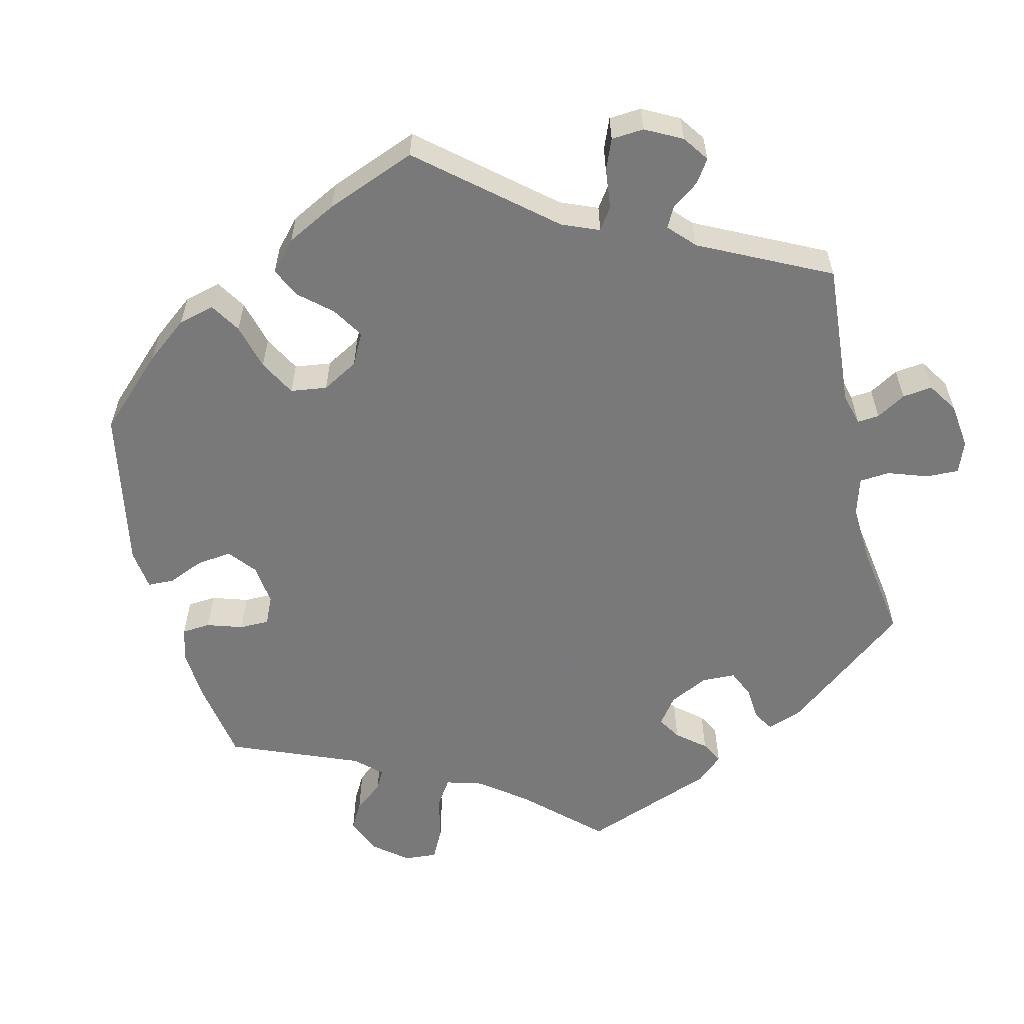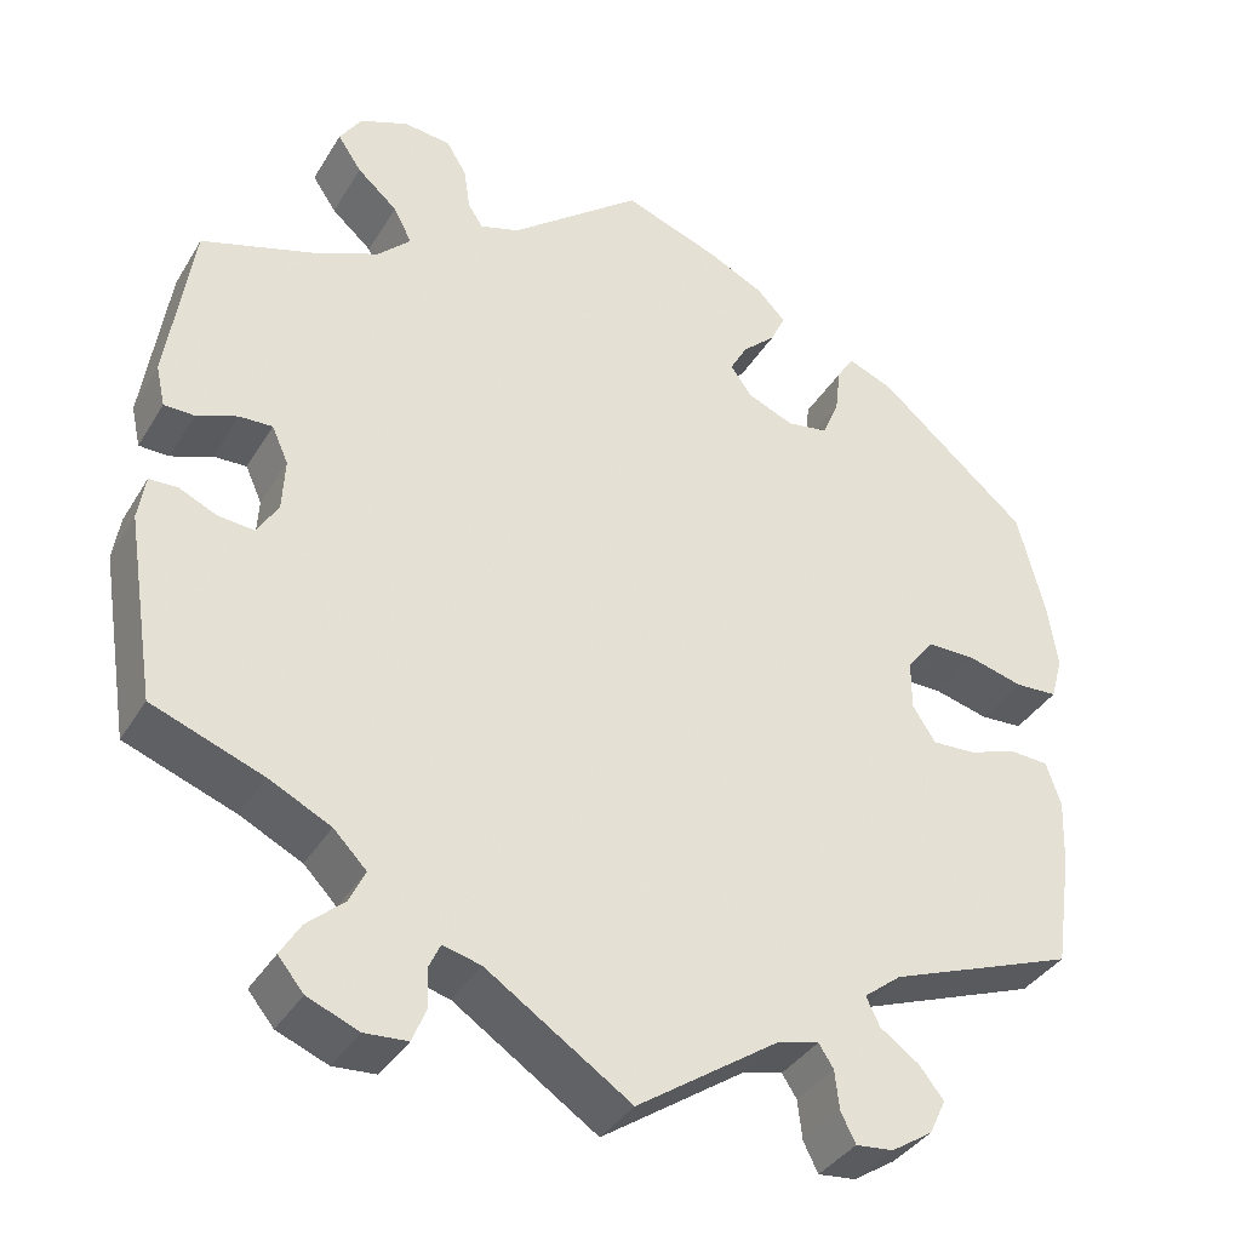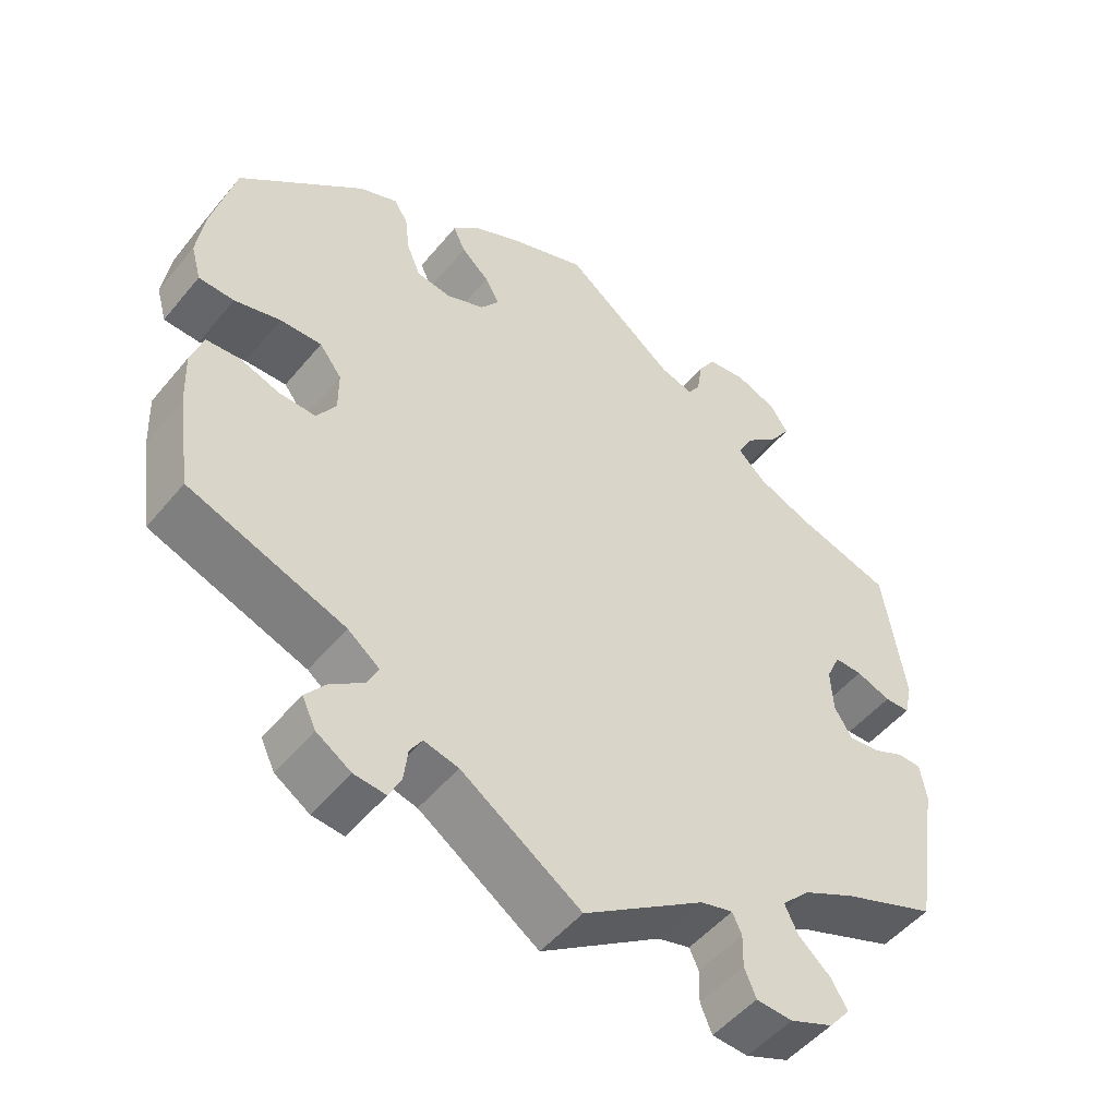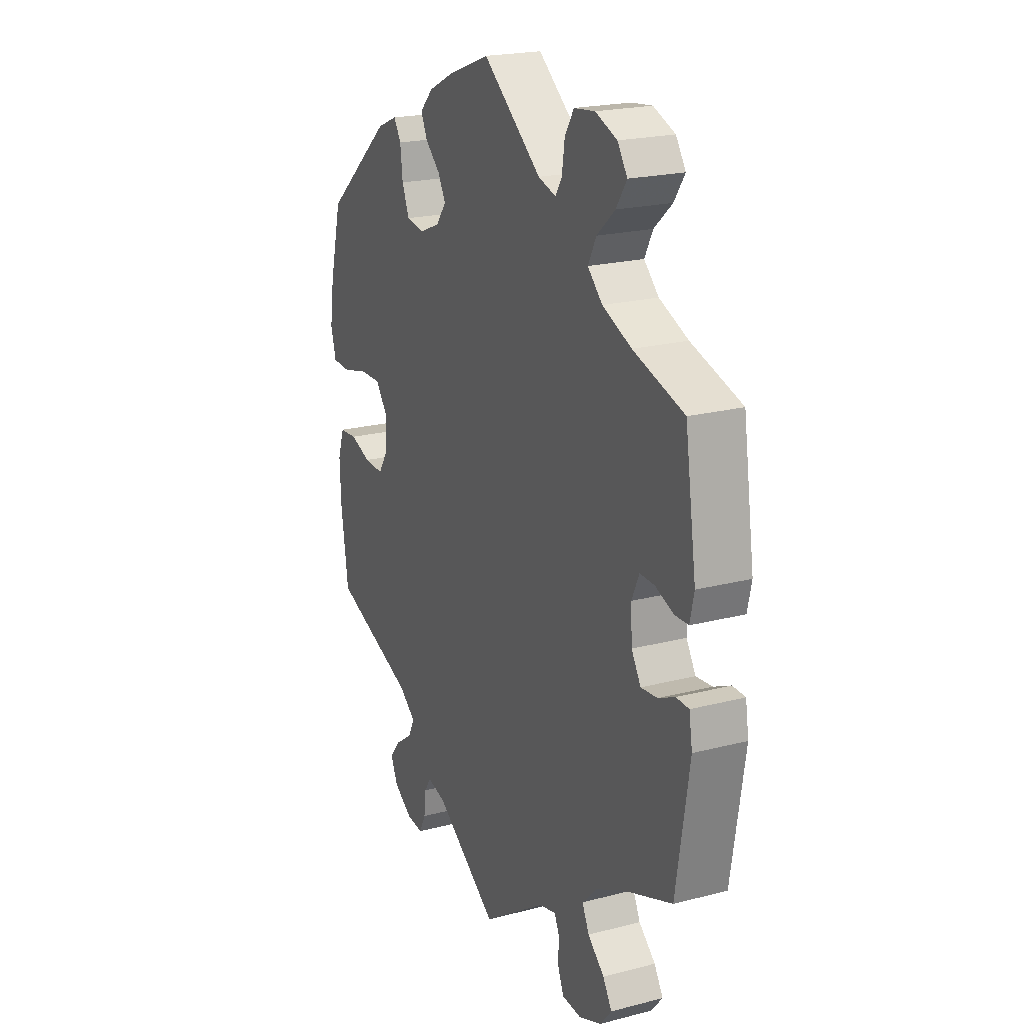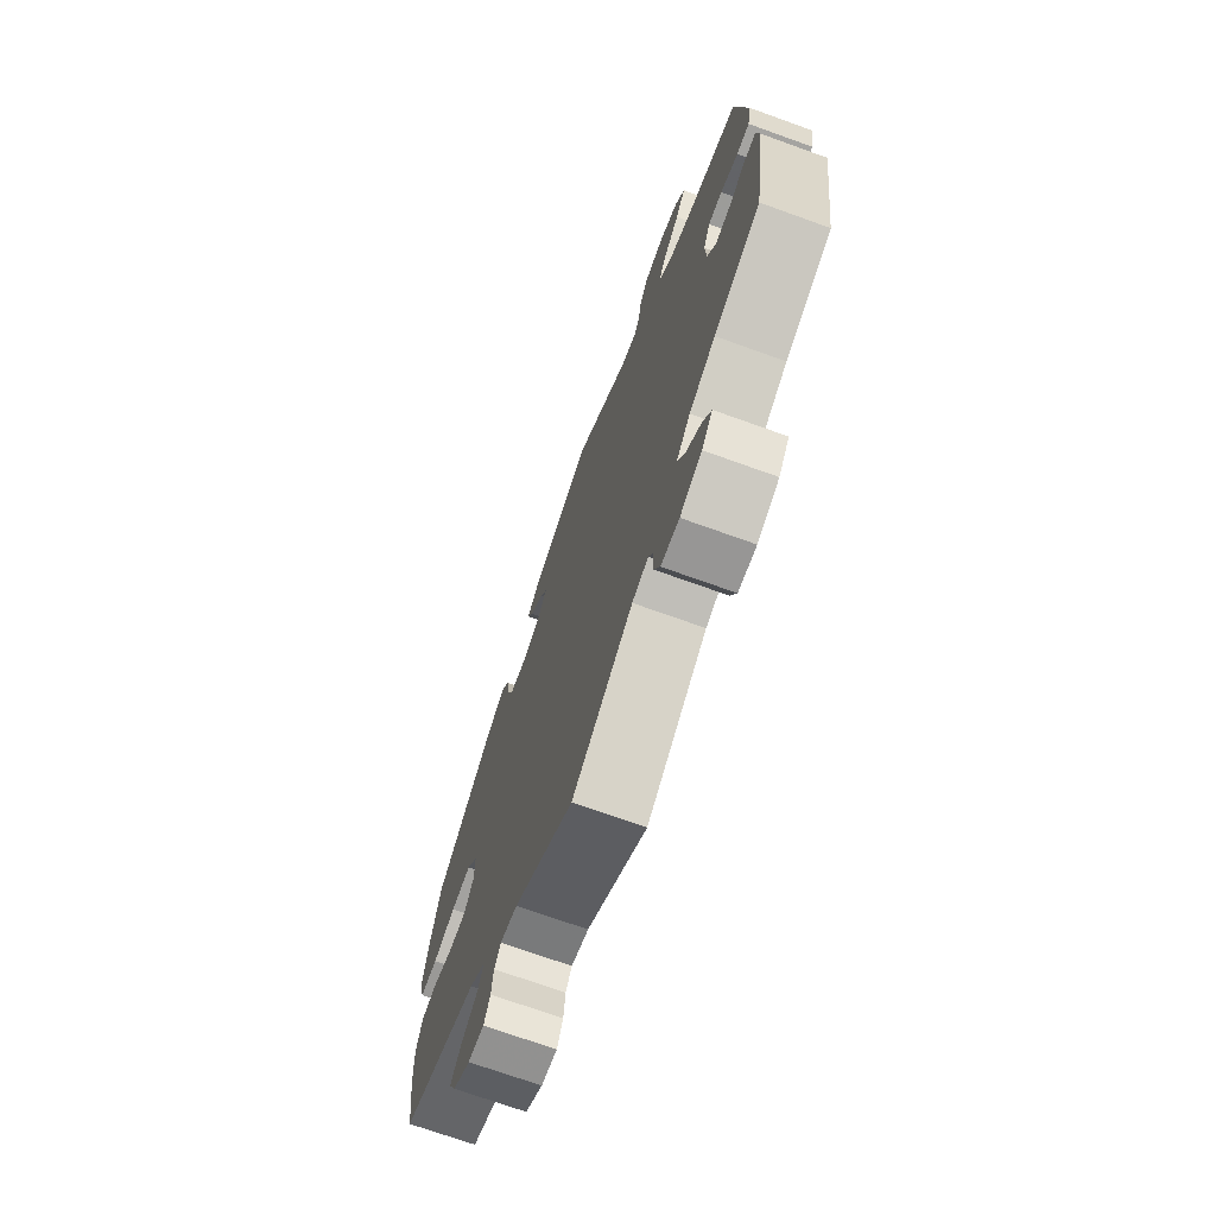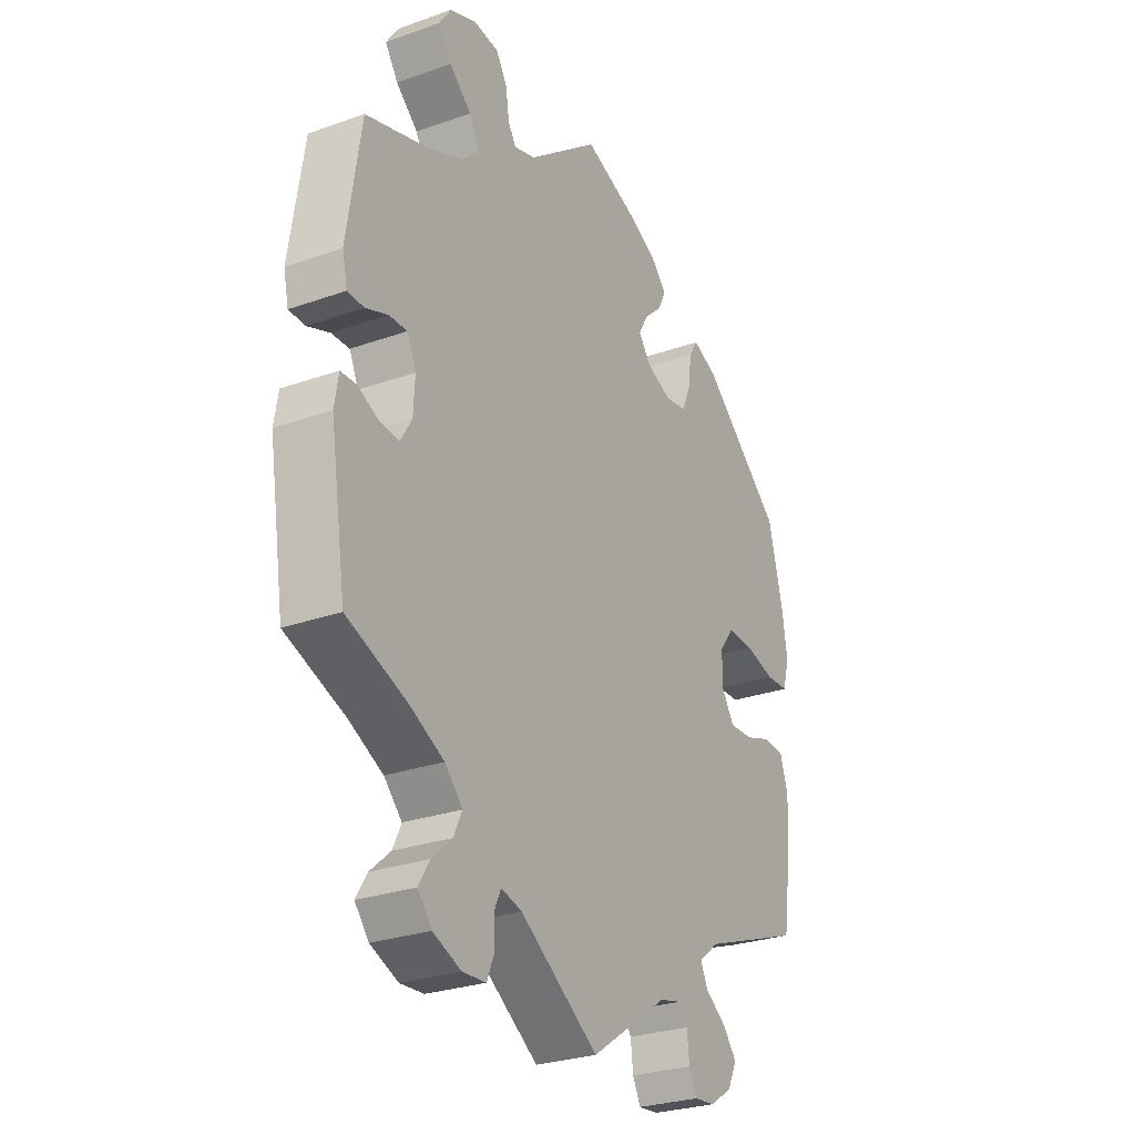
<metadata>
{"format":"obj","ext":"obj","renderer":"f3d","projection":"perspective","resolution":1024,"background":"white","views":[{"elev":-57.8,"azim":133.2,"up":"+Y"},{"elev":-36.7,"azim":-27.6,"up":"+Z"},{"elev":-50.5,"azim":142.0,"up":"+Z"},{"elev":21.1,"azim":-114.9,"up":"+Z"},{"elev":-71.5,"azim":-109.8,"up":"+Z"},{"elev":-27.7,"azim":-61.5,"up":"+Z"}]}
</metadata>
<code>
v 0.53 0.07 0.172
v 0.54 0.07 0.103
v 0.527 0.07 0.056
v 0.481 0.07 0.054
v 0.421 0.07 0.07
v 0.367 0.07 0.071
v 0.338 0.07 0.033
v 0.338 0.07 -0.021
v 0.363 0.07 -0.06
v 0.411 0.07 -0.058
v 0.463 0.07 -0.04
v 0.506 0.07 -0.043
v 0.522 0.07 -0.091
v 0.519 0.07 -0.164
v 0.501 0.07 -0.288
v 0.298 0.07 -0.363
v 0.257 0.07 -0.395
v 0.272 0.07 -0.426
v 0.314 0.07 -0.456
v 0.341 0.07 -0.49
v 0.323 0.07 -0.528
v 0.278 0.07 -0.557
v 0.237 0.07 -0.561
v 0.221 0.07 -0.529
v 0.216 0.07 -0.486
v 0.2 0.07 -0.461
v 0.155 0.07 -0.472
v 0 0.07 -0.577
v -0.157 0.07 -0.472
v -0.199 0.07 -0.461
v -0.211 0.07 -0.487
v -0.21 0.07 -0.531
v -0.225 0.07 -0.567
v -0.272 0.07 -0.57
v -0.328 0.07 -0.547
v -0.356 0.07 -0.513
v -0.334 0.07 -0.477
v -0.293 0.07 -0.441
v -0.276 0.07 -0.405
v -0.312 0.07 -0.368
v -0.38 0.07 -0.334
v -0.501 0.07 -0.288
v -0.533 0.07 -0.085
v -0.525 0.07 -0.036
v -0.494 0.07 -0.035
v -0.453 0.07 -0.054
v -0.413 0.07 -0.058
v -0.39 0.07 -0.02
v -0.387 0.07 0.037
v -0.405 0.07 0.077
v -0.441 0.07 0.076
v -0.486 0.07 0.059
v -0.519 0.07 0.06
v -0.529 0.07 0.105
v -0.501 0.07 0.289
v -0.377 0.07 0.327
v -0.306 0.07 0.357
v -0.27 0.07 0.392
v -0.29 0.07 0.431
v -0.334 0.07 0.47
v -0.36 0.07 0.509
v -0.336 0.07 0.545
v -0.283 0.07 0.566
v -0.232 0.07 0.56
v -0.21 0.07 0.524
v -0.203 0.07 0.477
v -0.187 0.07 0.452
v -0.144 0.07 0.465
v 0 0.07 0.578
v 0.104 0.07 0.539
v 0.165 0.07 0.509
v 0.197 0.07 0.476
v 0.181 0.07 0.442
v 0.145 0.07 0.409
v 0.126 0.07 0.375
v 0.15 0.07 0.342
v 0.2 0.07 0.321
v 0.245 0.07 0.328
v 0.263 0.07 0.371
v 0.269 0.07 0.422
v 0.287 0.07 0.451
v 0.337 0.07 0.43
v 0.5 0.07 0.29
v 0.53 0 0.172
v 0.54 0 0.103
v 0.527 0 0.056
v 0.481 0 0.054
v 0.421 0 0.07
v 0.367 0 0.071
v 0.338 0 0.033
v 0.338 0 -0.021
v 0.363 0 -0.06
v 0.411 0 -0.058
v 0.463 0 -0.04
v 0.506 0 -0.043
v 0.522 0 -0.091
v 0.519 0 -0.164
v 0.501 0 -0.288
v 0.298 0 -0.363
v 0.257 0 -0.395
v 0.272 0 -0.426
v 0.314 0 -0.456
v 0.341 0 -0.49
v 0.323 0 -0.528
v 0.278 0 -0.557
v 0.237 0 -0.561
v 0.221 0 -0.529
v 0.216 0 -0.486
v 0.2 0 -0.461
v 0.155 0 -0.472
v 0 0 -0.577
v -0.157 0 -0.472
v -0.199 0 -0.461
v -0.211 0 -0.487
v -0.21 0 -0.531
v -0.225 0 -0.567
v -0.272 0 -0.57
v -0.328 0 -0.547
v -0.356 0 -0.513
v -0.334 0 -0.477
v -0.293 0 -0.441
v -0.276 0 -0.405
v -0.312 0 -0.368
v -0.38 0 -0.334
v -0.501 0 -0.288
v -0.533 0 -0.085
v -0.525 0 -0.036
v -0.494 0 -0.035
v -0.453 0 -0.054
v -0.413 0 -0.058
v -0.39 0 -0.02
v -0.387 0 0.037
v -0.405 0 0.077
v -0.441 0 0.076
v -0.486 0 0.059
v -0.519 0 0.06
v -0.529 0 0.105
v -0.501 0 0.289
v -0.377 0 0.327
v -0.306 0 0.357
v -0.27 0 0.392
v -0.29 0 0.431
v -0.334 0 0.47
v -0.36 0 0.509
v -0.336 0 0.545
v -0.283 0 0.566
v -0.232 0 0.56
v -0.21 0 0.524
v -0.203 0 0.477
v -0.187 0 0.452
v -0.144 0 0.465
v 0 0 0.578
v 0.104 0 0.539
v 0.165 0 0.509
v 0.197 0 0.476
v 0.181 0 0.442
v 0.145 0 0.409
v 0.126 0 0.375
v 0.15 0 0.342
v 0.2 0 0.321
v 0.245 0 0.328
v 0.263 0 0.371
v 0.269 0 0.422
v 0.287 0 0.451
v 0.337 0 0.43
v 0.5 0 0.29
f 79 80 81 82
f 78 79 82 83
f 77 78 83 1
f 71 72 73 74
f 71 74 75
f 68 69 70 71
f 67 68 71 75
f 63 64 65 66
f 63 66 67
f 62 63 67
f 59 60 61 62
f 58 59 62 67
f 57 58 67 75
f 53 54 55 56
f 51 52 53 56
f 50 51 56 57
f 49 50 57 75
f 43 44 45 46
f 41 42 43 46
f 40 41 46 47
f 39 40 47 48
f 35 36 37 38
f 35 38 39
f 34 35 39
f 31 32 33 34
f 30 31 34 39
f 29 30 39 48
f 27 28 29 48
f 22 23 24 25
f 22 25 26
f 21 22 26
f 18 19 20 21
f 18 21 26
f 17 18 26 27
f 13 14 15 16
f 10 11 12 13
f 9 10 13 16
f 8 9 16 17
f 2 3 4 5
f 2 5 6
f 76 77 1 2
f 48 49 75 76
f 48 76 2 6
f 7 8 17 27
f 7 27 48
f 6 7 48
f 165 164 163 162
f 166 165 162 161
f 84 166 161 160
f 157 156 155 154
f 158 157 154
f 154 153 152 151
f 158 154 151 150
f 149 148 147 146
f 150 149 146
f 150 146 145
f 145 144 143 142
f 150 145 142 141
f 158 150 141 140
f 139 138 137 136
f 139 136 135 134
f 140 139 134 133
f 158 140 133 132
f 129 128 127 126
f 129 126 125 124
f 130 129 124 123
f 131 130 123 122
f 121 120 119 118
f 122 121 118
f 122 118 117
f 117 116 115 114
f 122 117 114 113
f 131 122 113 112
f 131 112 111 110
f 108 107 106 105
f 109 108 105
f 109 105 104
f 104 103 102 101
f 109 104 101
f 110 109 101 100
f 99 98 97 96
f 96 95 94 93
f 99 96 93 92
f 100 99 92 91
f 88 87 86 85
f 89 88 85
f 85 84 160 159
f 159 158 132 131
f 89 85 159 131
f 110 100 91 90
f 131 110 90
f 131 90 89
f 1 84 85 2
f 2 85 86 3
f 3 86 87 4
f 4 87 88 5
f 5 88 89 6
f 6 89 90 7
f 7 90 91 8
f 8 91 92 9
f 9 92 93 10
f 10 93 94 11
f 11 94 95 12
f 12 95 96 13
f 13 96 97 14
f 14 97 98 15
f 15 98 99 16
f 16 99 100 17
f 17 100 101 18
f 18 101 102 19
f 19 102 103 20
f 20 103 104 21
f 21 104 105 22
f 22 105 106 23
f 23 106 107 24
f 24 107 108 25
f 25 108 109 26
f 26 109 110 27
f 27 110 111 28
f 28 111 112 29
f 29 112 113 30
f 30 113 114 31
f 31 114 115 32
f 32 115 116 33
f 33 116 117 34
f 34 117 118 35
f 35 118 119 36
f 36 119 120 37
f 37 120 121 38
f 38 121 122 39
f 39 122 123 40
f 40 123 124 41
f 41 124 125 42
f 42 125 126 43
f 43 126 127 44
f 44 127 128 45
f 45 128 129 46
f 46 129 130 47
f 47 130 131 48
f 48 131 132 49
f 49 132 133 50
f 50 133 134 51
f 51 134 135 52
f 52 135 136 53
f 53 136 137 54
f 54 137 138 55
f 55 138 139 56
f 56 139 140 57
f 57 140 141 58
f 58 141 142 59
f 59 142 143 60
f 60 143 144 61
f 61 144 145 62
f 62 145 146 63
f 63 146 147 64
f 64 147 148 65
f 65 148 149 66
f 66 149 150 67
f 67 150 151 68
f 68 151 152 69
f 69 152 153 70
f 70 153 154 71
f 71 154 155 72
f 72 155 156 73
f 73 156 157 74
f 74 157 158 75
f 75 158 159 76
f 76 159 160 77
f 77 160 161 78
f 78 161 162 79
f 79 162 163 80
f 80 163 164 81
f 81 164 165 82
f 82 165 166 83
f 83 166 84 1

</code>
